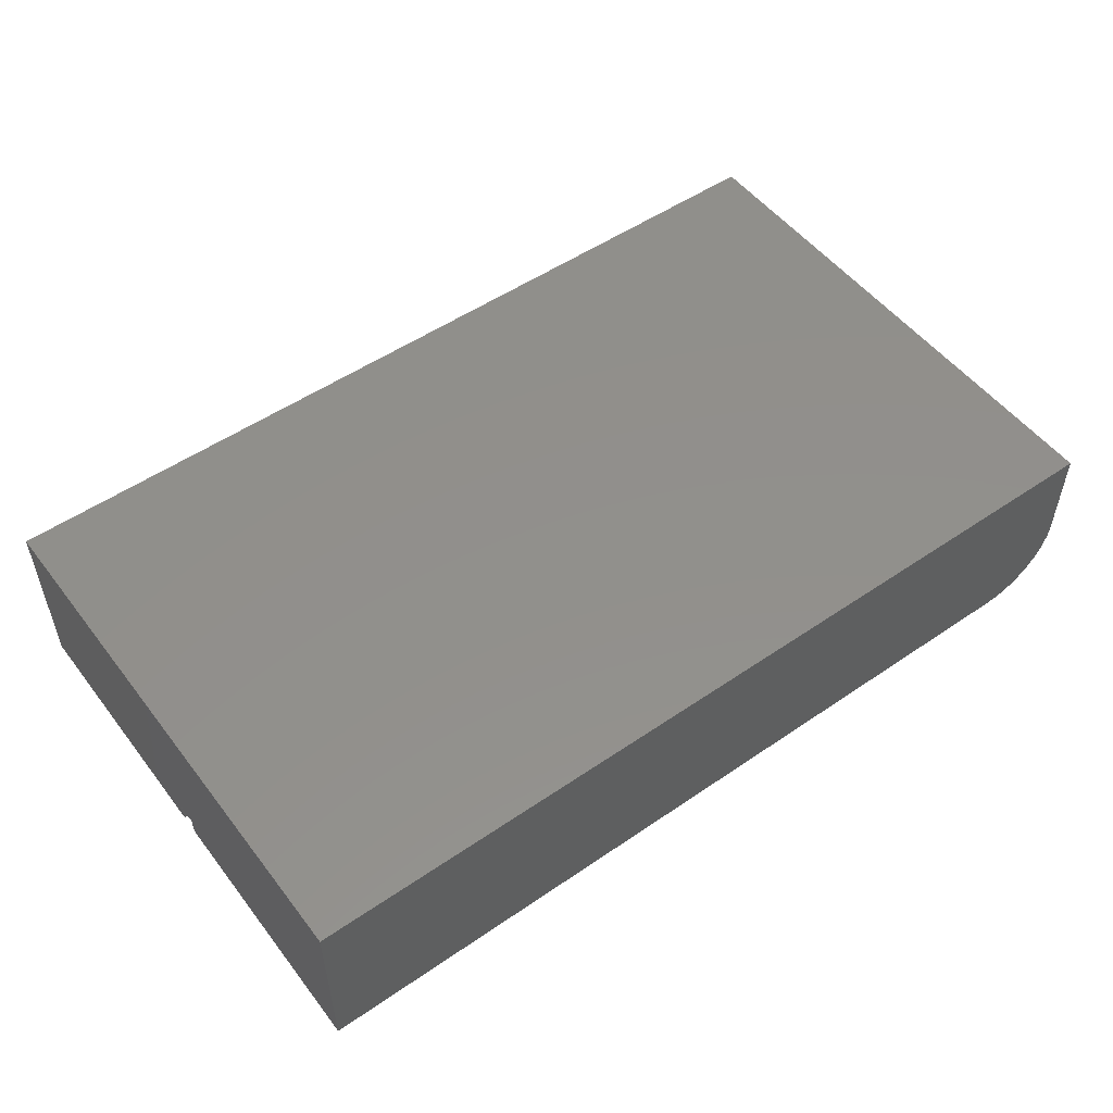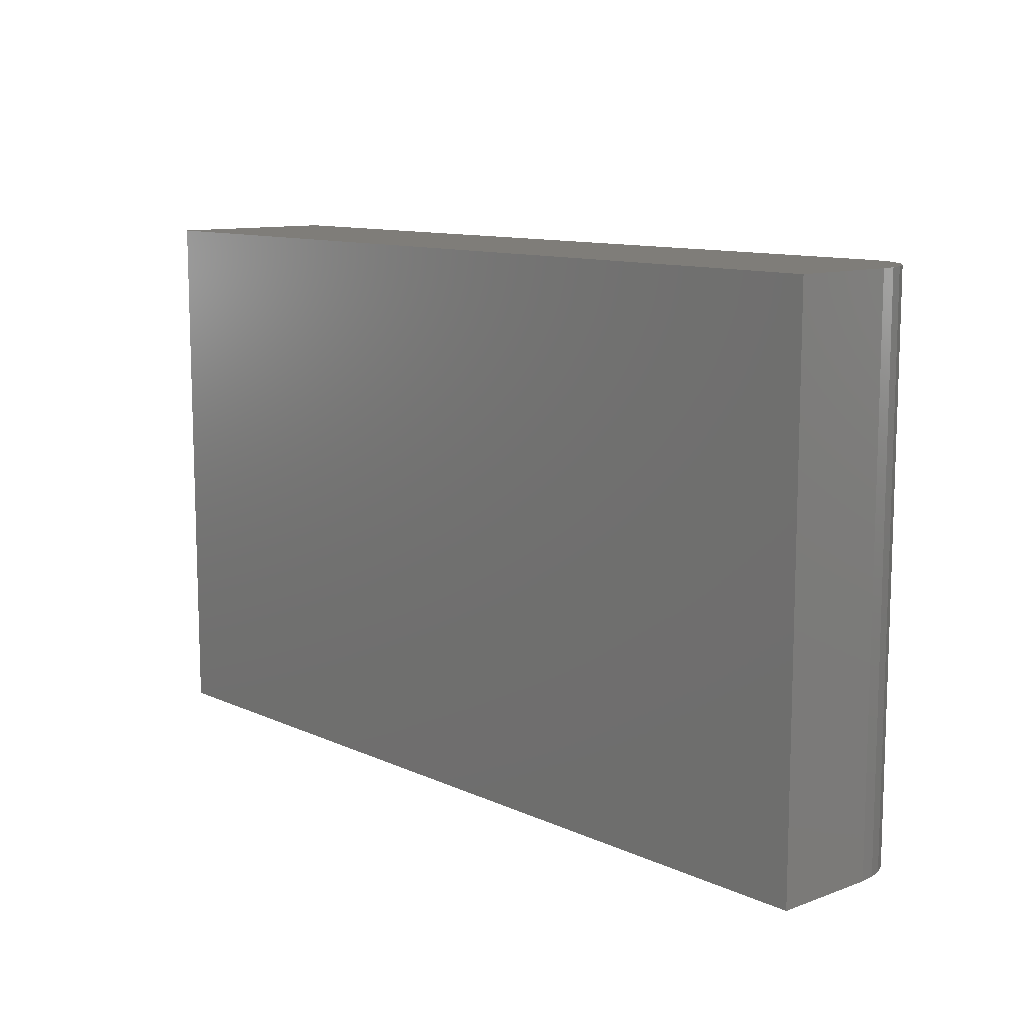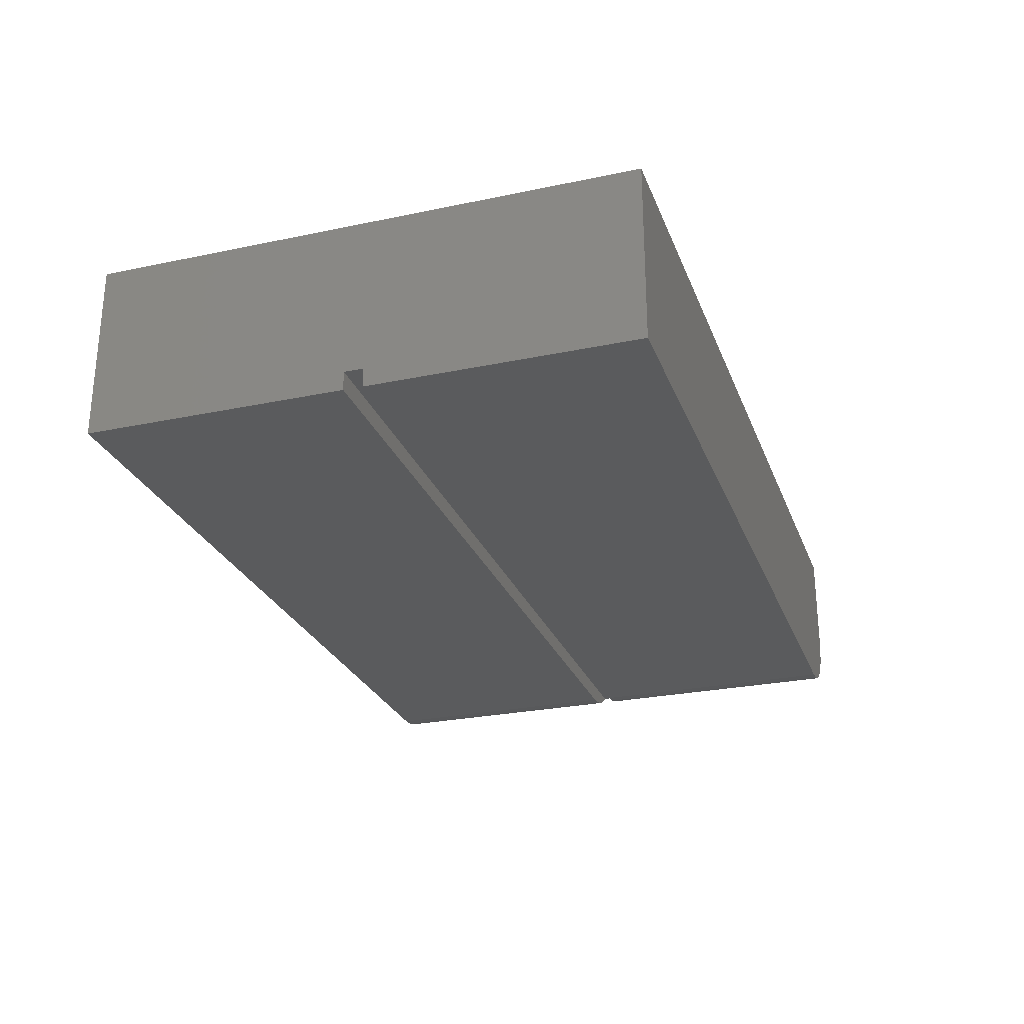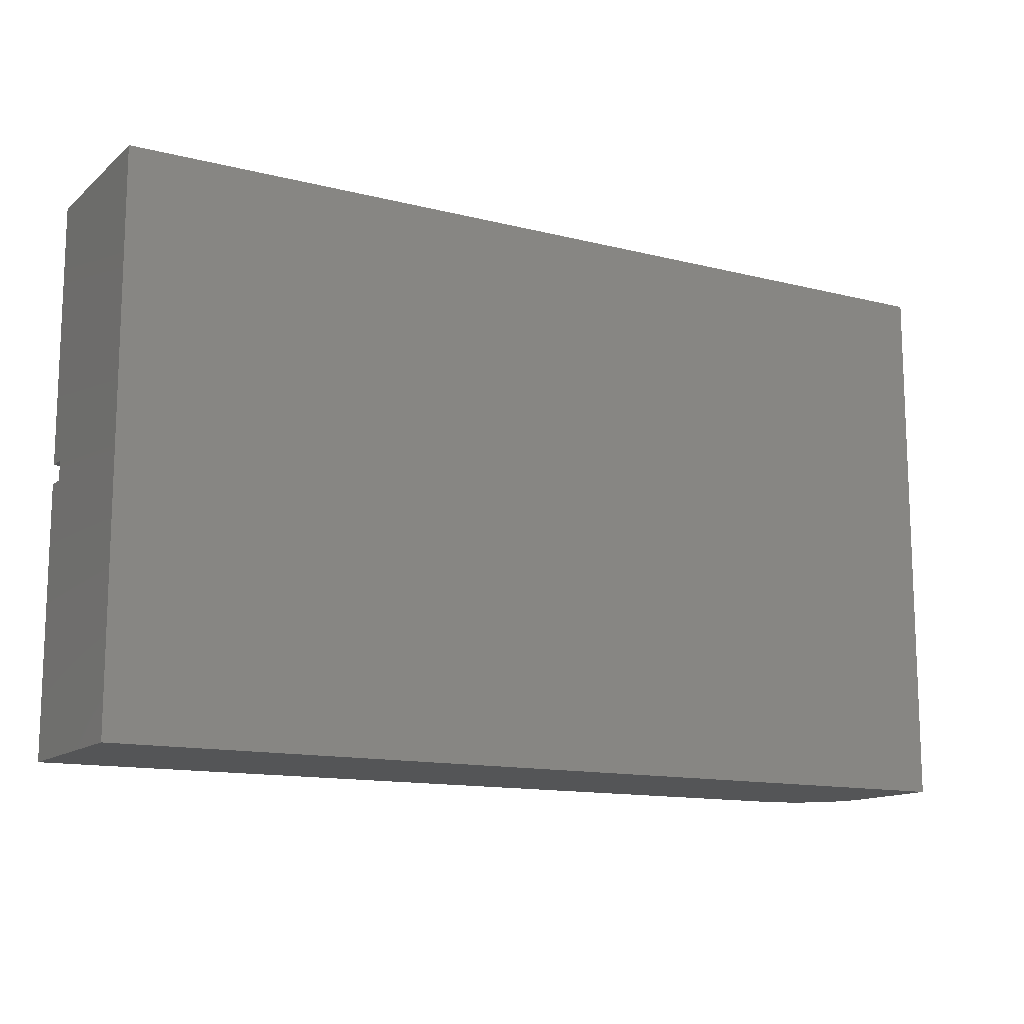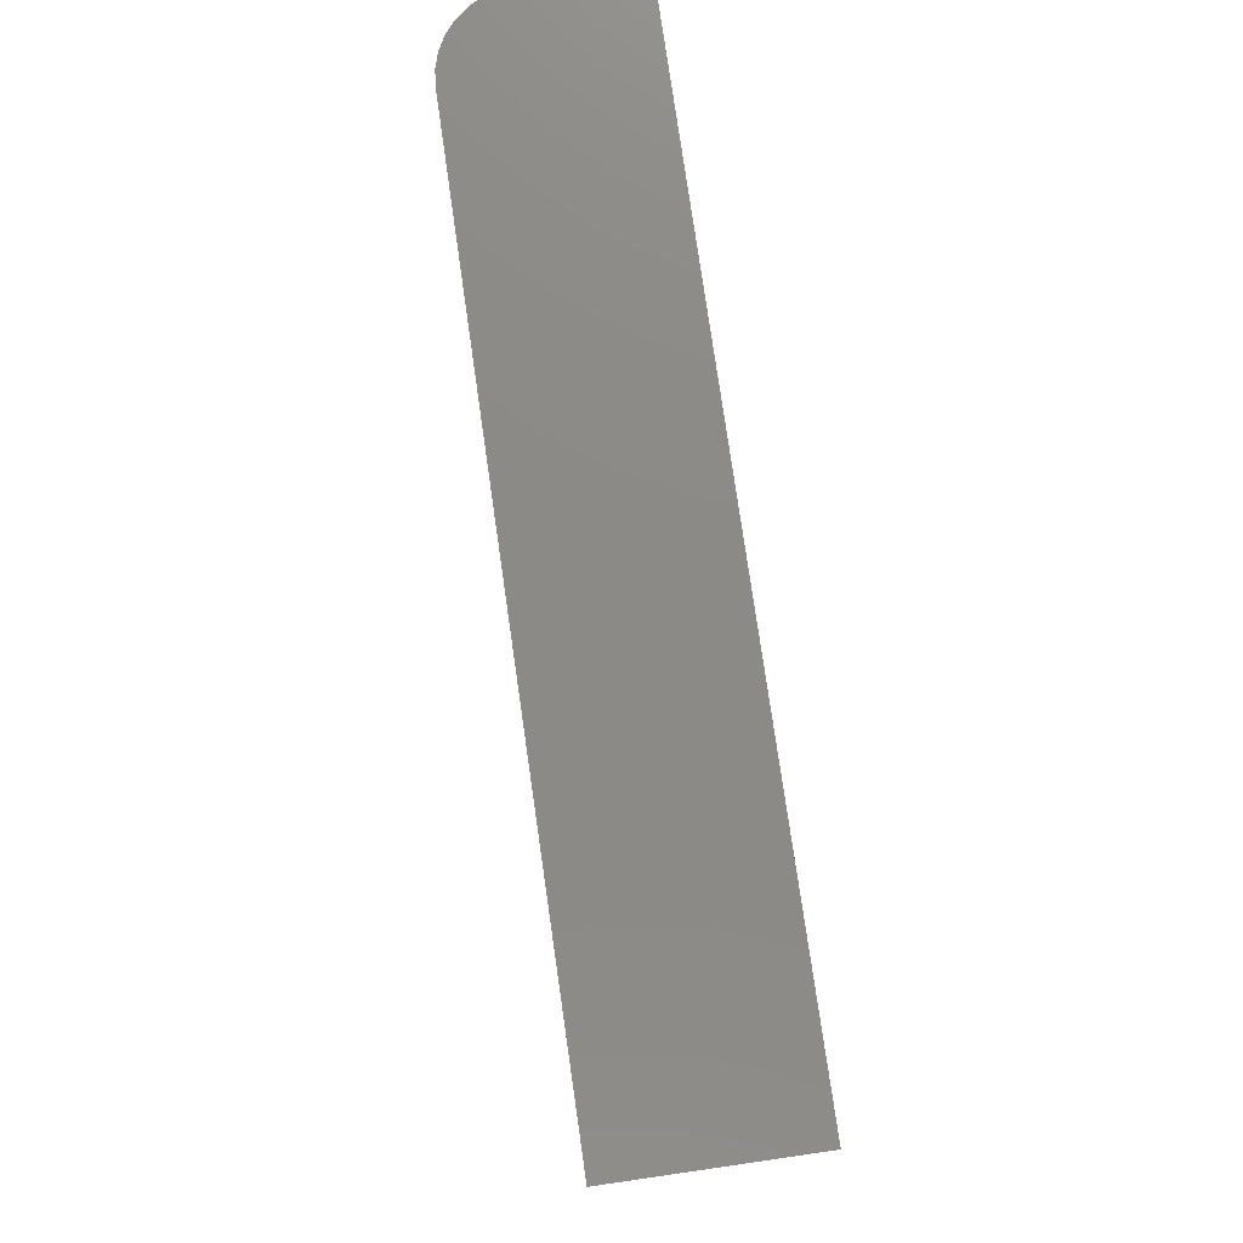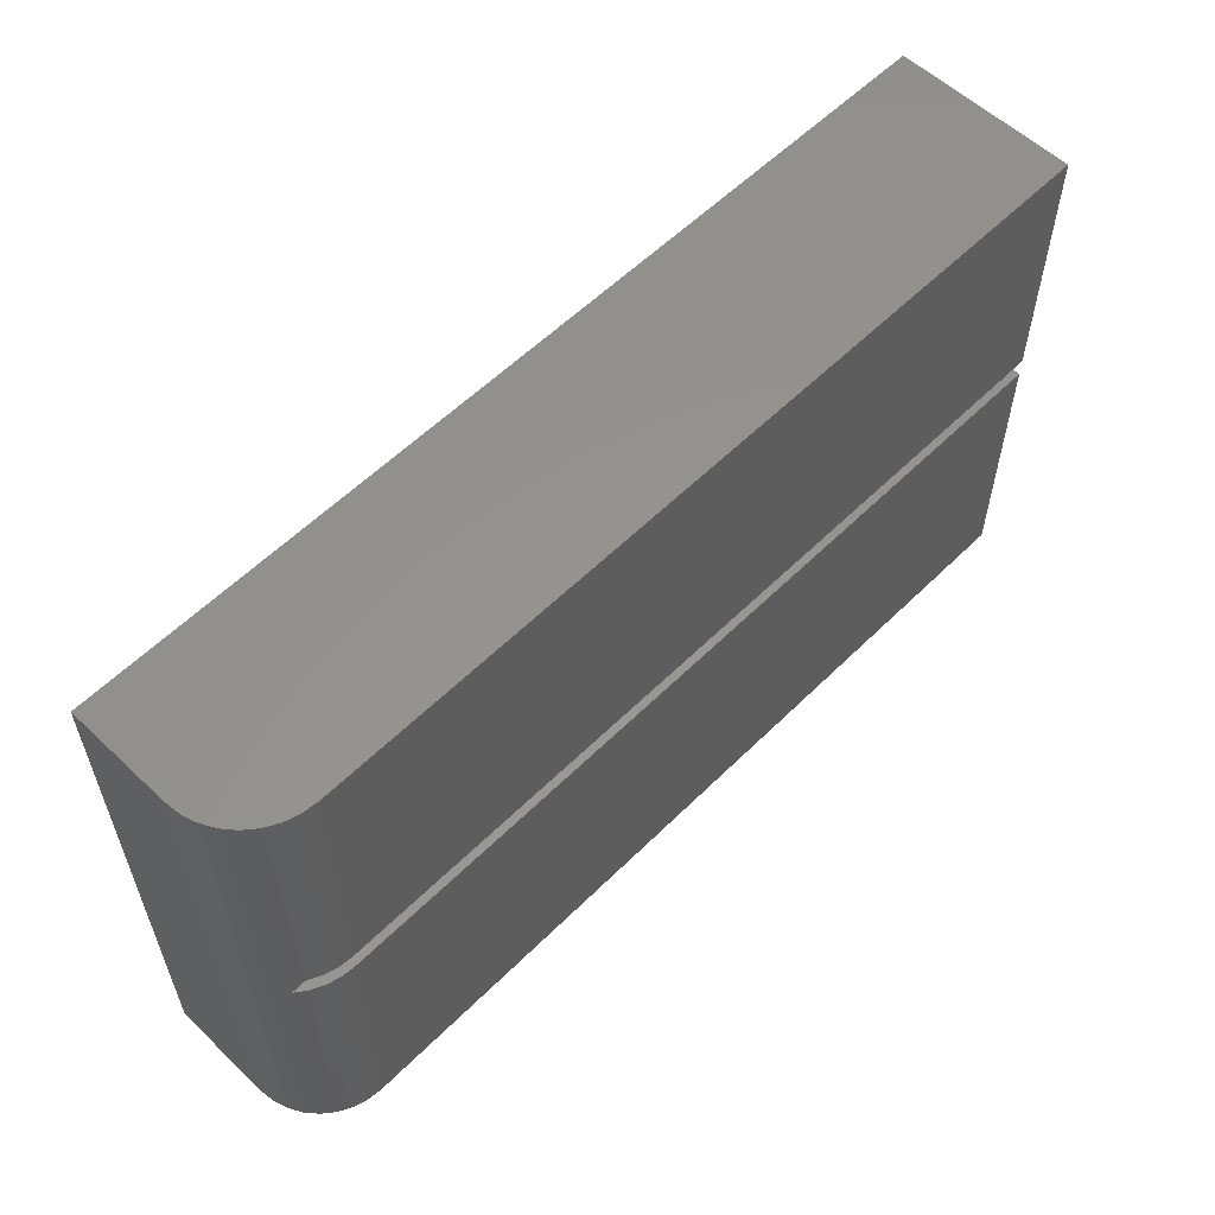
<metadata>
{"format":"stl","ext":"stl","renderer":"f3d","projection":"perspective","resolution":1024,"background":"white","views":[{"elev":52.1,"azim":143.5,"up":"+Y"},{"elev":10.9,"azim":-131.8,"up":"+Z"},{"elev":-26.5,"azim":108.2,"up":"+Y"},{"elev":-13.2,"azim":150.2,"up":"+Z"},{"elev":77.9,"azim":81.8,"up":"+Z"},{"elev":57.5,"azim":-45.6,"up":"+Z"}]}
</metadata>
<code>
# stl→obj: 38 verts, 72 faces
v -0.7197 0.008959 0.2188
v -0.7096 0.004037 0.2188
v -0.6987 0.001017 0.2188
v -0.6875 1.388e-17 0.2188
v 1.339e-17 8.327e-17 0.2188
v 0 0.01562 0.2188
v -0.7288 0.01562 0.2188
v -0.6987 0.001017 0.2345
v -0.7096 0.004037 0.2345
v -0.7197 0.008959 0.2345
v -0.7288 0.01562 0.2345
v 9.668e-19 0.01562 0.2345
v 1.436e-17 8.327e-17 0.2345
v -0.6875 1.475e-17 0.2345
v 2.755e-17 0.1484 0.45
v 2.755e-17 8.327e-17 0.45
v 0 0.1484 -4.592e-17
v 0 8.327e-17 -4.592e-17
v -0.6875 6.939e-18 -3.827e-18
v -0.6875 6.939e-18 0.45
v -0.7222 0.01053 0.45
v -0.7317 0.01831 0.45
v -0.7222 0.01053 -1.701e-18
v -0.7114 0.004758 -2.362e-18
v -0.7114 0.004758 0.45
v -0.7317 0.01831 -1.121e-18
v -0.6997 0.001201 -3.08e-18
v -0.75 0.0625 0.45
v -0.75 0.0625 0
v -0.7488 0.05031 0.45
v -0.7488 0.05031 -7.354e-20
v -0.7452 0.03858 0.45
v -0.7452 0.03858 -2.913e-19
v -0.7395 0.02778 0.45
v -0.7395 0.02778 -6.45e-19
v -0.6997 0.001201 0.45
v -0.75 0.1484 0.45
v -0.75 0.1484 0
f 1 2 3
f 4 5 6
f 4 6 7
f 4 7 1
f 4 1 3
f 8 9 10
f 11 12 13
f 11 13 14
f 11 14 8
f 11 8 10
f 7 6 11
f 11 6 12
f 15 16 13
f 15 13 12
f 15 12 6
f 15 6 17
f 17 6 18
f 18 6 5
f 19 18 4
f 4 18 5
f 14 13 20
f 20 13 16
f 11 21 22
f 11 10 21
f 1 23 24
f 25 21 10
f 7 11 22
f 7 22 26
f 7 26 23
f 7 23 1
f 19 4 27
f 27 4 3
f 27 3 24
f 24 3 2
f 24 2 1
f 28 29 30
f 30 29 31
f 30 31 32
f 32 31 33
f 32 33 34
f 34 33 35
f 34 35 22
f 22 35 26
f 14 20 8
f 8 20 36
f 8 36 9
f 9 36 25
f 9 25 10
f 37 38 28
f 28 38 29
f 37 28 30
f 37 30 32
f 37 32 34
f 37 34 22
f 37 22 21
f 37 21 25
f 37 25 36
f 37 36 20
f 37 20 16
f 37 16 15
f 38 31 29
f 19 27 24
f 19 24 23
f 19 23 26
f 19 26 35
f 19 35 33
f 19 33 31
f 19 31 38
f 19 38 17
f 19 17 18
f 38 37 17
f 17 37 15

</code>
